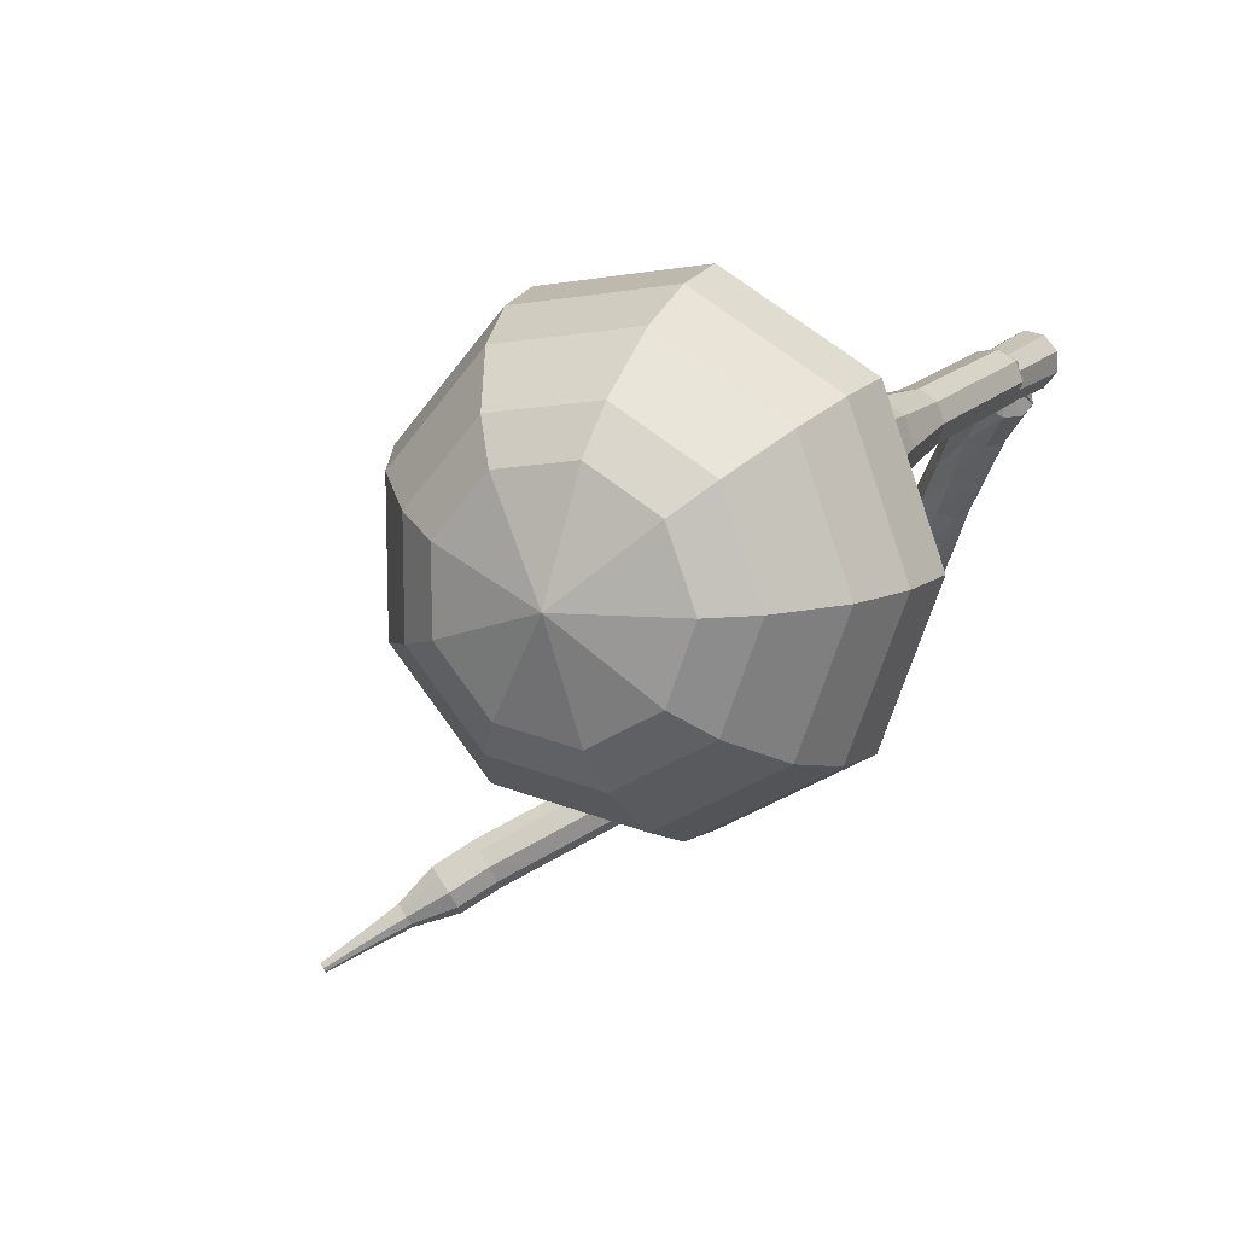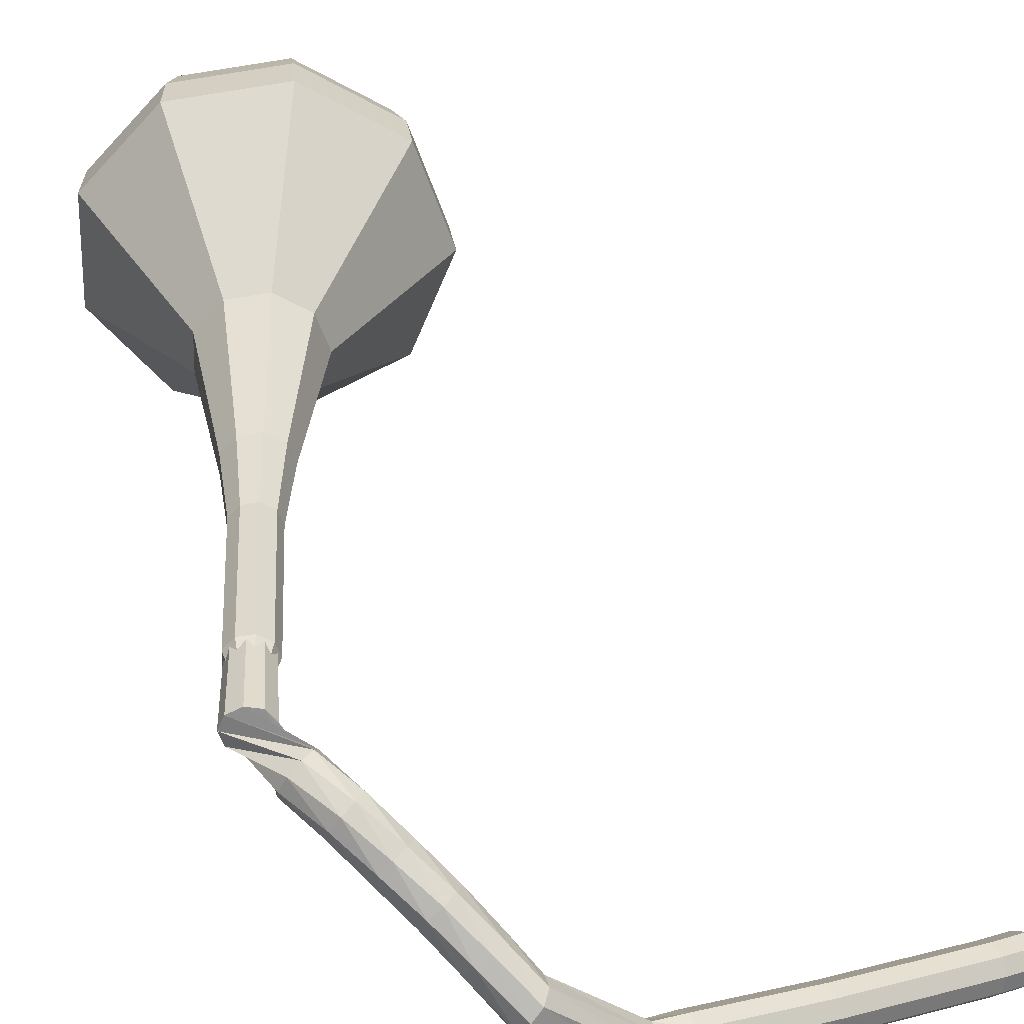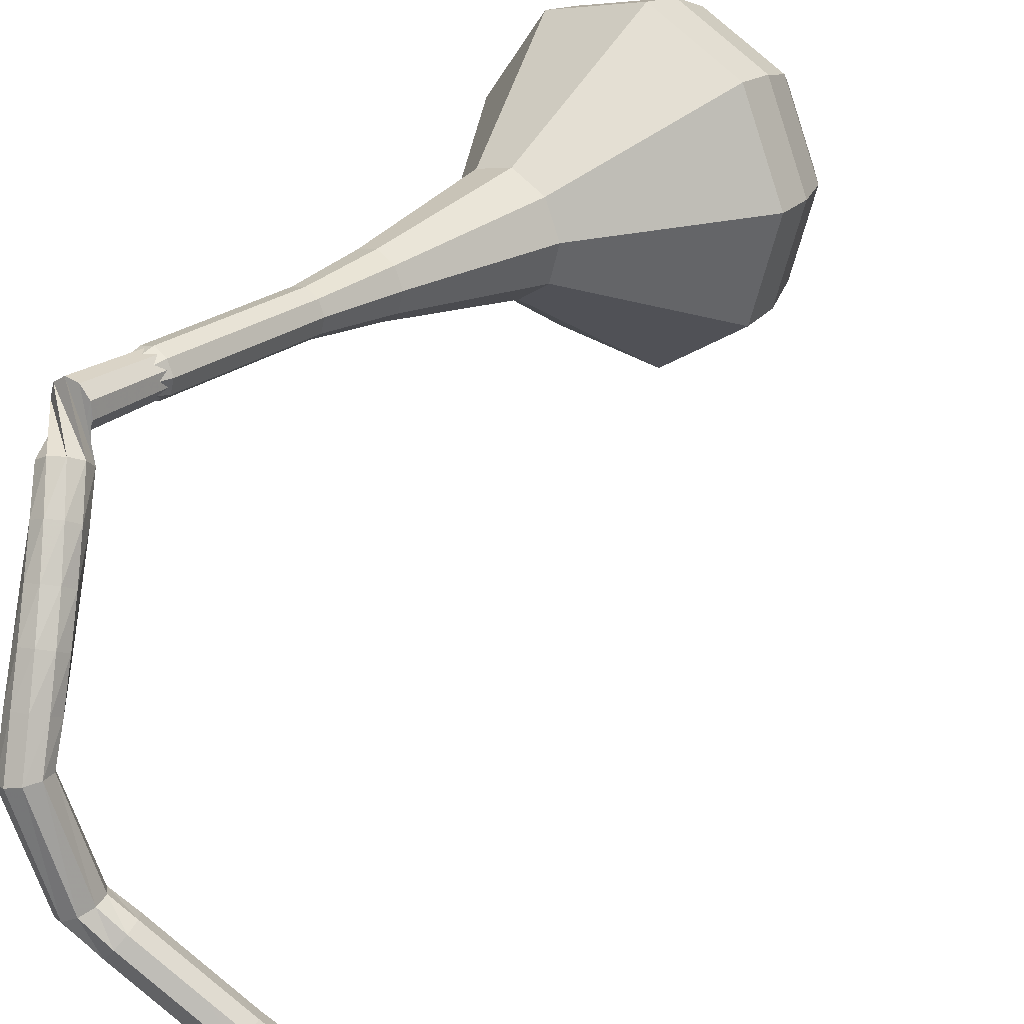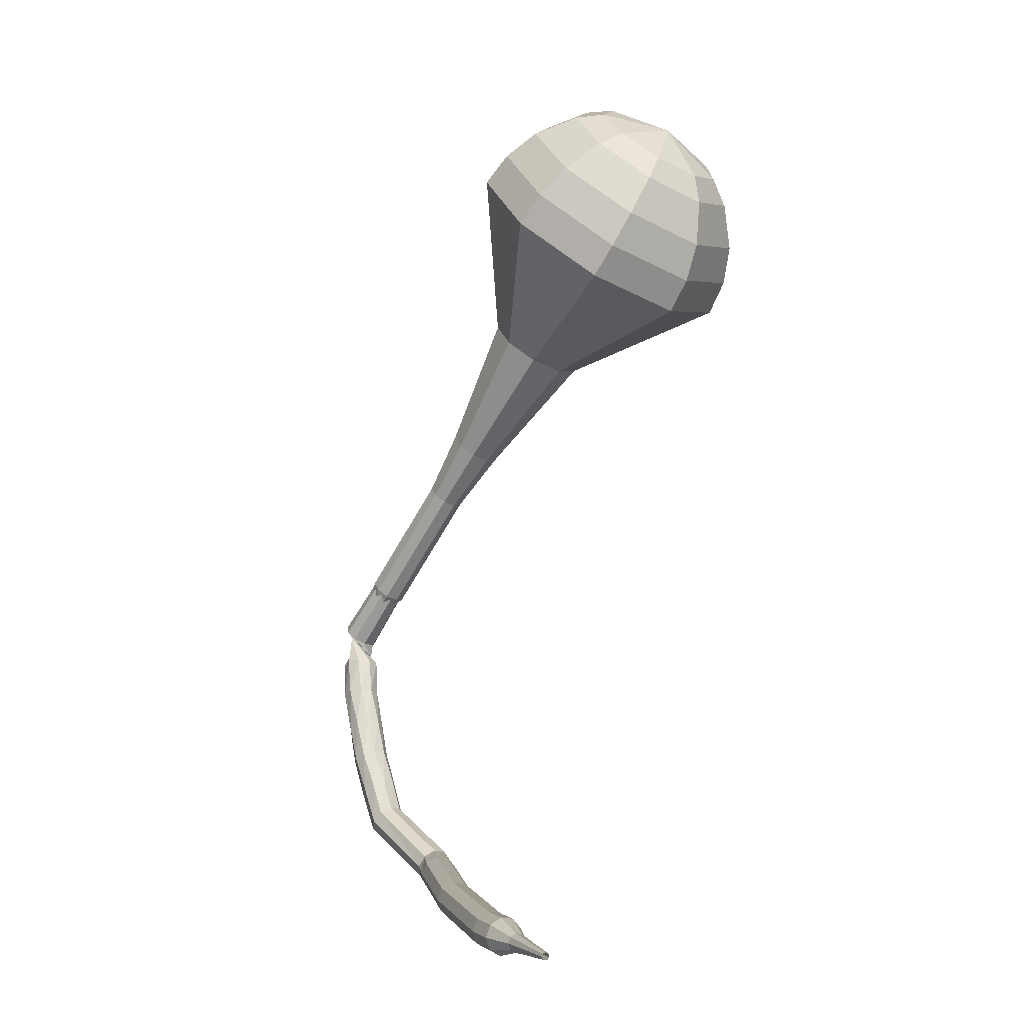
<metadata>
{"format":"obj","ext":"obj","renderer":"f3d","projection":"perspective","resolution":1024,"background":"white","views":[{"elev":-22.5,"azim":7.2,"up":"+Y"},{"elev":68.6,"azim":154.6,"up":"+Y"},{"elev":69.9,"azim":-152.0,"up":"+Y"},{"elev":-2.7,"azim":-82.1,"up":"+Z"}]}
</metadata>
<code>
g tube1
v 142.9 137.4 196.4
v 142.7 134.7 194.4
v 144.6 132.1 193.3
v 147.7 130.8 193.7
v 150.6 131.5 195.3
v 151.9 133.7 197.4
v 151 136.6 199.1
v 148.4 138.7 199.4
v 145.2 139 198.4
v 142.9 137.4 196.4
v 143.8 136.3 197.1
v 143.6 134.3 195.6
v 145 132.3 194.9
v 147.3 131.4 195.1
v 149.4 131.9 196.3
v 150.4 133.6 197.9
v 149.7 135.6 199.1
v 147.8 137.1 199.4
v 145.4 137.4 198.6
v 143.8 136.3 197.1
v 146.6 133.9 197.8
v 146.6 133.9 197.8
v 146.6 133.9 197.8
v 146.6 133.9 197.8
v 146.6 133.9 197.8
v 146.6 133.9 197.8
v 146.6 133.9 197.8
v 146.6 133.9 197.8
v 146.6 133.9 197.8
v 146.6 133.9 197.8
v 159.1 153.5 169.2
v 158.7 153.1 168.9
v 158 153.2 168.6
v 157.5 153.6 168.7
v 157.3 154.1 169
v 157.5 154.6 169.4
v 158.1 154.8 169.7
v 158.8 154.6 169.8
v 159.2 154 169.6
v 159.1 153.5 169.2
v 157.2 154.7 167.4
v 157.8 154.6 167.1
v 158.3 154.1 167
v 158.3 153.4 167
v 157.9 152.9 167.2
v 157.3 152.8 167.5
v 156.8 153.1 167.7
v 156.5 153.7 167.8
v 156.7 154.4 167.6
v 157.2 154.7 167.4
v 156.2 154.5 165.5
v 156.8 154.5 165.3
v 157.4 154.1 165.1
v 157.5 153.4 165.2
v 157.2 152.8 165.4
v 156.7 152.6 165.7
v 156.1 152.8 165.9
v 155.7 153.4 165.9
v 155.8 154.1 165.8
v 156.2 154.5 165.5
v 155.3 154 163.7
v 155.9 154.1 163.4
v 156.5 153.7 163.3
v 156.8 153.1 163.3
v 156.6 152.5 163.5
v 156.1 152.2 163.8
v 155.5 152.3 164.1
v 155 152.8 164.1
v 155 153.5 164
v 155.3 154 163.7
v 154.5 153.4 161.8
v 155.1 153.6 161.6
v 155.7 153.3 161.4
v 156 152.8 161.5
v 156 152.1 161.7
v 155.5 151.7 162
v 154.8 151.8 162.2
v 154.3 152.2 162.3
v 154.2 152.9 162.1
v 154.5 153.4 161.8
v 153.8 152.7 160
v 154.3 152.9 159.7
v 155 152.7 159.6
v 155.4 152.2 159.6
v 155.3 151.6 159.9
v 154.9 151.1 160.2
v 154.3 151.1 160.4
v 153.7 151.5 160.5
v 153.5 152.1 160.3
v 153.8 152.7 160
v 153.1 152 158.2
v 153.5 152.1 157.7
v 154.1 151.9 157.4
v 154.5 151.4 157.5
v 154.6 150.9 157.9
v 154.4 150.6 158.5
v 153.8 150.6 158.9
v 153.3 151 159
v 153 151.6 158.7
v 153.1 152 158.2
v 150.2 148.7 155.9
v 150.6 148.7 155.4
v 151.1 148.4 155
v 151.5 147.8 155.1
v 151.6 147.4 155.6
v 151.4 147.2 156.3
v 151 147.4 156.7
v 150.5 147.9 156.9
v 150.2 148.4 156.5
v 150.2 148.7 155.9
v 148.9 148.3 155.7
v 149.1 148.2 155.1
v 149.4 147.6 154.7
v 149.6 147 154.8
v 149.7 146.5 155.4
v 149.6 146.5 156
v 149.3 146.9 156.6
v 149.1 147.5 156.7
v 148.9 148.1 156.3
v 148.9 148.3 155.7
v 147.3 147.8 155.4
v 147.5 147.6 154.8
v 147.8 147 154.5
v 148 146.4 154.6
v 148.1 146 155.1
v 148 145.9 155.8
v 147.7 146.3 156.3
v 147.5 146.9 156.4
v 147.3 147.5 156.1
v 147.3 147.8 155.4
v 145.7 147.2 155.2
v 145.9 147 154.6
v 146.2 146.5 154.2
v 146.4 145.8 154.3
v 146.5 145.4 154.9
v 146.4 145.3 155.5
v 146.1 145.7 156
v 145.9 146.4 156.2
v 145.7 146.9 155.8
v 145.7 147.2 155.2
v 144.1 146.6 154.9
v 144.3 146.4 154.3
v 144.5 145.9 154
v 144.8 145.2 154.1
v 144.9 144.8 154.6
v 144.8 144.8 155.3
v 144.6 145.2 155.8
v 144.3 145.8 155.9
v 144.1 146.3 155.6
v 144.1 146.6 154.9
v 142.5 145.8 154.8
v 142.7 145.6 154.1
v 143 145.1 153.8
v 143.2 144.5 153.9
v 143.4 144.1 154.4
v 143.3 144.1 155.1
v 143.1 144.4 155.6
v 142.8 145 155.7
v 142.6 145.6 155.4
v 142.5 145.8 154.8
v 141 145.1 154.6
v 141.1 144.9 154
v 141.4 144.4 153.6
v 141.7 143.8 153.7
v 141.8 143.4 154.3
v 141.8 143.3 154.9
v 141.5 143.7 155.5
v 141.2 144.3 155.6
v 141 144.9 155.2
v 141 145.1 154.6
v 139.4 144.4 154.4
v 139.6 144.2 153.8
v 139.9 143.7 153.5
v 140.1 143 153.6
v 140.3 142.6 154.1
v 140.2 142.6 154.8
v 140 143 155.3
v 139.7 143.6 155.4
v 139.5 144.1 155.1
v 139.4 144.4 154.4
v 137.8 143.6 154.3
v 138 143.4 153.6
v 138.3 142.9 153.3
v 138.6 142.3 153.4
v 138.8 141.9 153.9
v 138.7 141.9 154.6
v 138.5 142.3 155.1
v 138.2 142.9 155.2
v 137.9 143.4 154.9
v 137.8 143.6 154.3
v 136.3 142.7 154.2
v 136.5 142.5 153.6
v 136.8 142 153.2
v 137.1 141.4 153.3
v 137.3 141 153.9
v 137.3 141 154.5
v 137.1 141.4 155.1
v 136.7 142 155.2
v 136.4 142.5 154.8
v 136.3 142.7 154.2
v 135.1 141.4 154.1
v 135.2 141.3 153.8
v 135.3 141 153.6
v 135.5 140.7 153.7
v 135.6 140.6 154
v 135.6 140.5 154.3
v 135.5 140.7 154.6
v 135.3 141 154.6
v 135.2 141.3 154.5
v 135.1 141.4 154.1
v 133.7 140.3 154.1
v 133.8 140.3 153.9
v 133.9 140.1 153.7
v 134 139.9 153.8
v 134.1 139.8 154
v 134.1 139.8 154.2
v 134 139.9 154.4
v 133.9 140.1 154.4
v 133.8 140.3 154.3
v 133.7 140.3 154.1
v 132.3 139.3 154
v 132.4 139.3 153.9
v 132.4 139.2 153.8
v 132.5 139.1 153.8
v 132.5 139 153.9
v 132.5 139 154.1
v 132.5 139.1 154.2
v 132.4 139.2 154.2
v 132.3 139.3 154.1
v 132.3 139.3 154
f 1 2 12
f 12 11 1
f 2 3 13
f 13 12 2
f 3 4 14
f 14 13 3
f 4 5 15
f 15 14 4
f 5 6 16
f 16 15 5
f 6 7 17
f 17 16 6
f 7 8 18
f 18 17 7
f 8 9 19
f 19 18 8
f 9 10 20
f 20 19 9
f 11 12 22
f 22 21 11
f 12 13 23
f 23 22 12
f 13 14 24
f 24 23 13
f 14 15 25
f 25 24 14
f 15 16 26
f 26 25 15
f 16 17 27
f 27 26 16
f 17 18 28
f 28 27 17
f 18 19 29
f 29 28 18
f 19 20 30
f 30 29 19
f 21 22 32
f 32 31 21
f 22 23 33
f 33 32 22
f 23 24 34
f 34 33 23
f 24 25 35
f 35 34 24
f 25 26 36
f 36 35 25
f 26 27 37
f 37 36 26
f 27 28 38
f 38 37 27
f 28 29 39
f 39 38 28
f 29 30 40
f 40 39 29
f 31 32 42
f 42 41 31
f 32 33 43
f 43 42 32
f 33 34 44
f 44 43 33
f 34 35 45
f 45 44 34
f 35 36 46
f 46 45 35
f 36 37 47
f 47 46 36
f 37 38 48
f 48 47 37
f 38 39 49
f 49 48 38
f 39 40 50
f 50 49 39
f 41 42 52
f 52 51 41
f 42 43 53
f 53 52 42
f 43 44 54
f 54 53 43
f 44 45 55
f 55 54 44
f 45 46 56
f 56 55 45
f 46 47 57
f 57 56 46
f 47 48 58
f 58 57 47
f 48 49 59
f 59 58 48
f 49 50 60
f 60 59 49
f 51 52 62
f 62 61 51
f 52 53 63
f 63 62 52
f 53 54 64
f 64 63 53
f 54 55 65
f 65 64 54
f 55 56 66
f 66 65 55
f 56 57 67
f 67 66 56
f 57 58 68
f 68 67 57
f 58 59 69
f 69 68 58
f 59 60 70
f 70 69 59
f 61 62 72
f 72 71 61
f 62 63 73
f 73 72 62
f 63 64 74
f 74 73 63
f 64 65 75
f 75 74 64
f 65 66 76
f 76 75 65
f 66 67 77
f 77 76 66
f 67 68 78
f 78 77 67
f 68 69 79
f 79 78 68
f 69 70 80
f 80 79 69
f 71 72 82
f 82 81 71
f 72 73 83
f 83 82 72
f 73 74 84
f 84 83 73
f 74 75 85
f 85 84 74
f 75 76 86
f 86 85 75
f 76 77 87
f 87 86 76
f 77 78 88
f 88 87 77
f 78 79 89
f 89 88 78
f 79 80 90
f 90 89 79
f 81 82 92
f 92 91 81
f 82 83 93
f 93 92 82
f 83 84 94
f 94 93 83
f 84 85 95
f 95 94 84
f 85 86 96
f 96 95 85
f 86 87 97
f 97 96 86
f 87 88 98
f 98 97 87
f 88 89 99
f 99 98 88
f 89 90 100
f 100 99 89
f 91 92 102
f 102 101 91
f 92 93 103
f 103 102 92
f 93 94 104
f 104 103 93
f 94 95 105
f 105 104 94
f 95 96 106
f 106 105 95
f 96 97 107
f 107 106 96
f 97 98 108
f 108 107 97
f 98 99 109
f 109 108 98
f 99 100 110
f 110 109 99
f 101 102 112
f 112 111 101
f 102 103 113
f 113 112 102
f 103 104 114
f 114 113 103
f 104 105 115
f 115 114 104
f 105 106 116
f 116 115 105
f 106 107 117
f 117 116 106
f 107 108 118
f 118 117 107
f 108 109 119
f 119 118 108
f 109 110 120
f 120 119 109
f 111 112 122
f 122 121 111
f 112 113 123
f 123 122 112
f 113 114 124
f 124 123 113
f 114 115 125
f 125 124 114
f 115 116 126
f 126 125 115
f 116 117 127
f 127 126 116
f 117 118 128
f 128 127 117
f 118 119 129
f 129 128 118
f 119 120 130
f 130 129 119
f 121 122 132
f 132 131 121
f 122 123 133
f 133 132 122
f 123 124 134
f 134 133 123
f 124 125 135
f 135 134 124
f 125 126 136
f 136 135 125
f 126 127 137
f 137 136 126
f 127 128 138
f 138 137 127
f 128 129 139
f 139 138 128
f 129 130 140
f 140 139 129
f 131 132 142
f 142 141 131
f 132 133 143
f 143 142 132
f 133 134 144
f 144 143 133
f 134 135 145
f 145 144 134
f 135 136 146
f 146 145 135
f 136 137 147
f 147 146 136
f 137 138 148
f 148 147 137
f 138 139 149
f 149 148 138
f 139 140 150
f 150 149 139
f 141 142 152
f 152 151 141
f 142 143 153
f 153 152 142
f 143 144 154
f 154 153 143
f 144 145 155
f 155 154 144
f 145 146 156
f 156 155 145
f 146 147 157
f 157 156 146
f 147 148 158
f 158 157 147
f 148 149 159
f 159 158 148
f 149 150 160
f 160 159 149
f 151 152 162
f 162 161 151
f 152 153 163
f 163 162 152
f 153 154 164
f 164 163 153
f 154 155 165
f 165 164 154
f 155 156 166
f 166 165 155
f 156 157 167
f 167 166 156
f 157 158 168
f 168 167 157
f 158 159 169
f 169 168 158
f 159 160 170
f 170 169 159
f 161 162 172
f 172 171 161
f 162 163 173
f 173 172 162
f 163 164 174
f 174 173 163
f 164 165 175
f 175 174 164
f 165 166 176
f 176 175 165
f 166 167 177
f 177 176 166
f 167 168 178
f 178 177 167
f 168 169 179
f 179 178 168
f 169 170 180
f 180 179 169
f 171 172 182
f 182 181 171
f 172 173 183
f 183 182 172
f 173 174 184
f 184 183 173
f 174 175 185
f 185 184 174
f 175 176 186
f 186 185 175
f 176 177 187
f 187 186 176
f 177 178 188
f 188 187 177
f 178 179 189
f 189 188 178
f 179 180 190
f 190 189 179
f 181 182 192
f 192 191 181
f 182 183 193
f 193 192 182
f 183 184 194
f 194 193 183
f 184 185 195
f 195 194 184
f 185 186 196
f 196 195 185
f 186 187 197
f 197 196 186
f 187 188 198
f 198 197 187
f 188 189 199
f 199 198 188
f 189 190 200
f 200 199 189
f 191 192 202
f 202 201 191
f 192 193 203
f 203 202 192
f 193 194 204
f 204 203 193
f 194 195 205
f 205 204 194
f 195 196 206
f 206 205 195
f 196 197 207
f 207 206 196
f 197 198 208
f 208 207 197
f 198 199 209
f 209 208 198
f 199 200 210
f 210 209 199
f 201 202 212
f 212 211 201
f 202 203 213
f 213 212 202
f 203 204 214
f 214 213 203
f 204 205 215
f 215 214 204
f 205 206 216
f 216 215 205
f 206 207 217
f 217 216 206
f 207 208 218
f 218 217 207
f 208 209 219
f 219 218 208
f 209 210 220
f 220 219 209
f 211 212 222
f 222 221 211
f 212 213 223
f 223 222 212
f 213 214 224
f 224 223 213
f 214 215 225
f 225 224 214
f 215 216 226
f 226 225 215
f 216 217 227
f 227 226 216
f 217 218 228
f 228 227 217
f 218 219 229
f 229 228 218
f 219 220 230
f 230 229 219
v 158.2 153.9 169.2
v 158.2 153.9 169.2
v 158.2 153.9 169.2
v 158.2 153.9 169.2
v 158.2 153.9 169.2
v 158.2 153.9 169.2
v 158.2 153.9 169.2
v 158.2 153.9 169.2
v 158.2 153.9 169.2
v 158.2 153.9 169.2
v 156.2 152.4 172.1
v 156.2 151.9 171.7
v 156.6 151.4 171.5
v 157.2 151.1 171.5
v 157.8 151.2 171.9
v 158 151.7 172.3
v 157.9 152.3 172.6
v 157.3 152.7 172.7
v 156.7 152.8 172.5
v 156.2 152.4 172.1
v 155.1 150.5 174.9
v 155 149.9 174.5
v 155.4 149.4 174.3
v 156 149.1 174.4
v 156.6 149.3 174.7
v 156.9 149.7 175.1
v 156.7 150.3 175.5
v 156.2 150.7 175.5
v 155.5 150.8 175.3
v 155.1 150.5 174.9
v 153.9 148.5 177.8
v 153.9 147.9 177.4
v 154.2 147.4 177.2
v 154.9 147.1 177.2
v 155.5 147.3 177.6
v 155.7 147.7 178
v 155.5 148.3 178.3
v 155 148.7 178.4
v 154.4 148.8 178.2
v 153.9 148.5 177.8
v 152.4 146.7 180.6
v 152.3 145.9 180.1
v 152.9 145.2 179.8
v 153.8 144.8 179.9
v 154.6 145 180.3
v 154.9 145.6 180.9
v 154.7 146.4 181.4
v 153.9 147 181.5
v 153 147.1 181.2
v 152.4 146.7 180.6
v 149 143.3 186.3
v 148.9 141.9 185.2
v 149.9 140.5 184.7
v 151.6 139.8 184.9
v 153.1 140.1 185.7
v 153.8 141.4 186.9
v 153.3 142.9 187.7
v 151.9 143.9 187.9
v 150.2 144.1 187.4
v 149 143.3 186.3
v 142.5 141.8 192
v 142.1 137.6 189
v 145 133.7 187.4
v 149.7 131.8 187.9
v 154.1 132.7 190.4
v 156.1 136.2 193.6
v 154.8 140.5 196.1
v 150.8 143.6 196.6
v 145.9 144.1 195
v 142.5 141.8 192
v 142.1 140.6 193.5
v 141.8 136.6 190.5
v 144.5 132.8 189
v 149.1 130.9 189.5
v 153.3 131.9 191.9
v 155.3 135.2 195
v 154 139.4 197.4
v 150.1 142.4 198
v 145.4 142.9 196.4
v 142.1 140.6 193.5
v 142.2 139.2 194.9
v 141.9 135.6 192.3
v 144.3 132.2 190.9
v 148.4 130.5 191.4
v 152.2 131.4 193.5
v 154 134.4 196.3
v 152.8 138.1 198.5
v 149.3 140.8 198.9
v 145.1 141.3 197.5
v 142.2 139.2 194.9
v 142.9 137.4 196.4
v 142.7 134.7 194.4
v 144.6 132.1 193.3
v 147.7 130.8 193.7
v 150.6 131.5 195.3
v 151.9 133.7 197.4
v 151 136.6 199.1
v 148.4 138.7 199.4
v 145.2 139 198.4
v 142.9 137.4 196.4
v 143.8 136.3 197.1
v 143.6 134.3 195.6
v 145 132.3 194.9
v 147.3 131.4 195.1
v 149.4 131.9 196.3
v 150.4 133.6 197.9
v 149.7 135.6 199.1
v 147.8 137.1 199.4
v 145.4 137.4 198.6
v 143.8 136.3 197.1
v 146.6 133.9 197.8
v 146.6 133.9 197.8
v 146.6 133.9 197.8
v 146.6 133.9 197.8
v 146.6 133.9 197.8
v 146.6 133.9 197.8
v 146.6 133.9 197.8
v 146.6 133.9 197.8
v 146.6 133.9 197.8
v 146.6 133.9 197.8
f 231 232 242
f 242 241 231
f 232 233 243
f 243 242 232
f 233 234 244
f 244 243 233
f 234 235 245
f 245 244 234
f 235 236 246
f 246 245 235
f 236 237 247
f 247 246 236
f 237 238 248
f 248 247 237
f 238 239 249
f 249 248 238
f 239 240 250
f 250 249 239
f 241 242 252
f 252 251 241
f 242 243 253
f 253 252 242
f 243 244 254
f 254 253 243
f 244 245 255
f 255 254 244
f 245 246 256
f 256 255 245
f 246 247 257
f 257 256 246
f 247 248 258
f 258 257 247
f 248 249 259
f 259 258 248
f 249 250 260
f 260 259 249
f 251 252 262
f 262 261 251
f 252 253 263
f 263 262 252
f 253 254 264
f 264 263 253
f 254 255 265
f 265 264 254
f 255 256 266
f 266 265 255
f 256 257 267
f 267 266 256
f 257 258 268
f 268 267 257
f 258 259 269
f 269 268 258
f 259 260 270
f 270 269 259
f 261 262 272
f 272 271 261
f 262 263 273
f 273 272 262
f 263 264 274
f 274 273 263
f 264 265 275
f 275 274 264
f 265 266 276
f 276 275 265
f 266 267 277
f 277 276 266
f 267 268 278
f 278 277 267
f 268 269 279
f 279 278 268
f 269 270 280
f 280 279 269
f 271 272 282
f 282 281 271
f 272 273 283
f 283 282 272
f 273 274 284
f 284 283 273
f 274 275 285
f 285 284 274
f 275 276 286
f 286 285 275
f 276 277 287
f 287 286 276
f 277 278 288
f 288 287 277
f 278 279 289
f 289 288 278
f 279 280 290
f 290 289 279
f 281 282 292
f 292 291 281
f 282 283 293
f 293 292 282
f 283 284 294
f 294 293 283
f 284 285 295
f 295 294 284
f 285 286 296
f 296 295 285
f 286 287 297
f 297 296 286
f 287 288 298
f 298 297 287
f 288 289 299
f 299 298 288
f 289 290 300
f 300 299 289
f 291 292 302
f 302 301 291
f 292 293 303
f 303 302 292
f 293 294 304
f 304 303 293
f 294 295 305
f 305 304 294
f 295 296 306
f 306 305 295
f 296 297 307
f 307 306 296
f 297 298 308
f 308 307 297
f 298 299 309
f 309 308 298
f 299 300 310
f 310 309 299
f 301 302 312
f 312 311 301
f 302 303 313
f 313 312 302
f 303 304 314
f 314 313 303
f 304 305 315
f 315 314 304
f 305 306 316
f 316 315 305
f 306 307 317
f 317 316 306
f 307 308 318
f 318 317 307
f 308 309 319
f 319 318 308
f 309 310 320
f 320 319 309
f 311 312 322
f 322 321 311
f 312 313 323
f 323 322 312
f 313 314 324
f 324 323 313
f 314 315 325
f 325 324 314
f 315 316 326
f 326 325 315
f 316 317 327
f 327 326 316
f 317 318 328
f 328 327 317
f 318 319 329
f 329 328 318
f 319 320 330
f 330 329 319
f 321 322 332
f 332 331 321
f 322 323 333
f 333 332 322
f 323 324 334
f 334 333 323
f 324 325 335
f 335 334 324
f 325 326 336
f 336 335 325
f 326 327 337
f 337 336 326
f 327 328 338
f 338 337 327
f 328 329 339
f 339 338 328
f 329 330 340
f 340 339 329
f 331 332 342
f 342 341 331
f 332 333 343
f 343 342 332
f 333 334 344
f 344 343 333
f 334 335 345
f 345 344 334
f 335 336 346
f 346 345 335
f 336 337 347
f 347 346 336
f 337 338 348
f 348 347 337
f 338 339 349
f 349 348 338
f 339 340 350
f 350 349 339
g

</code>
